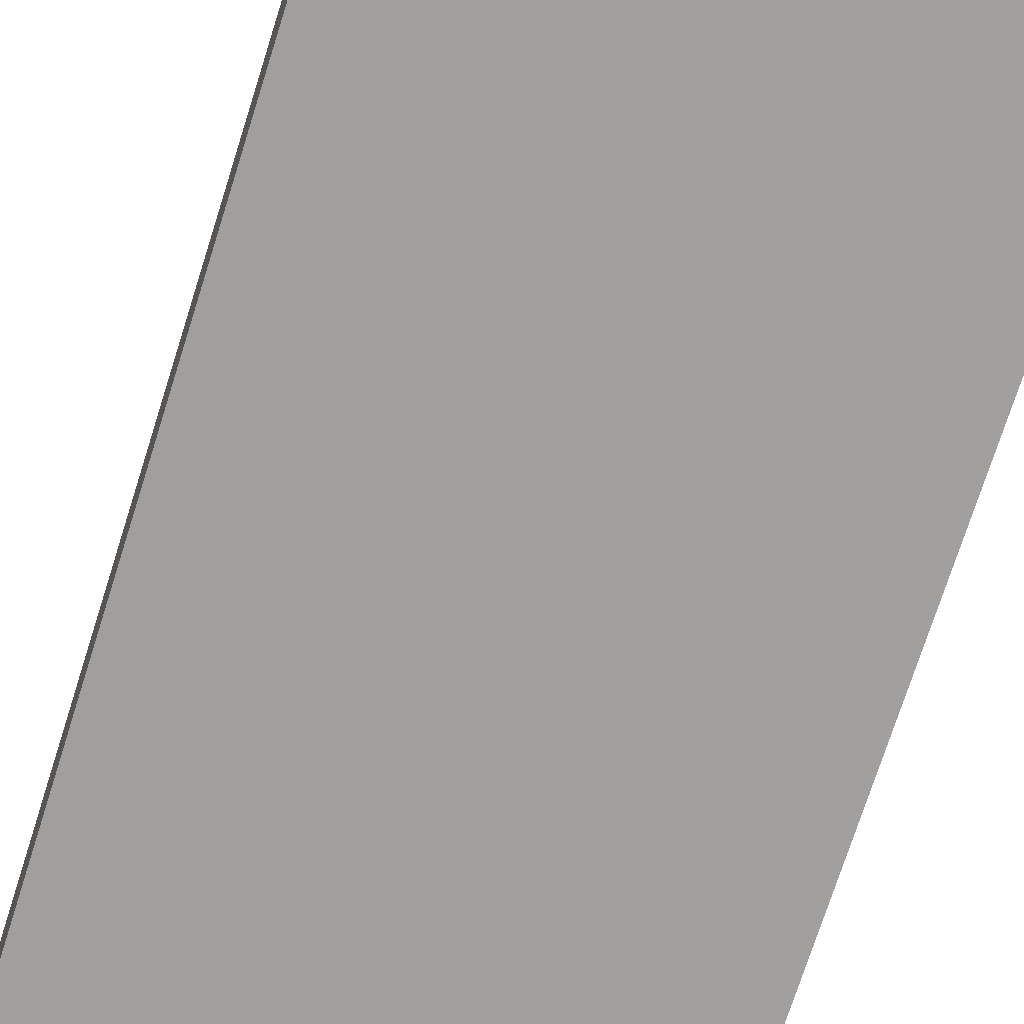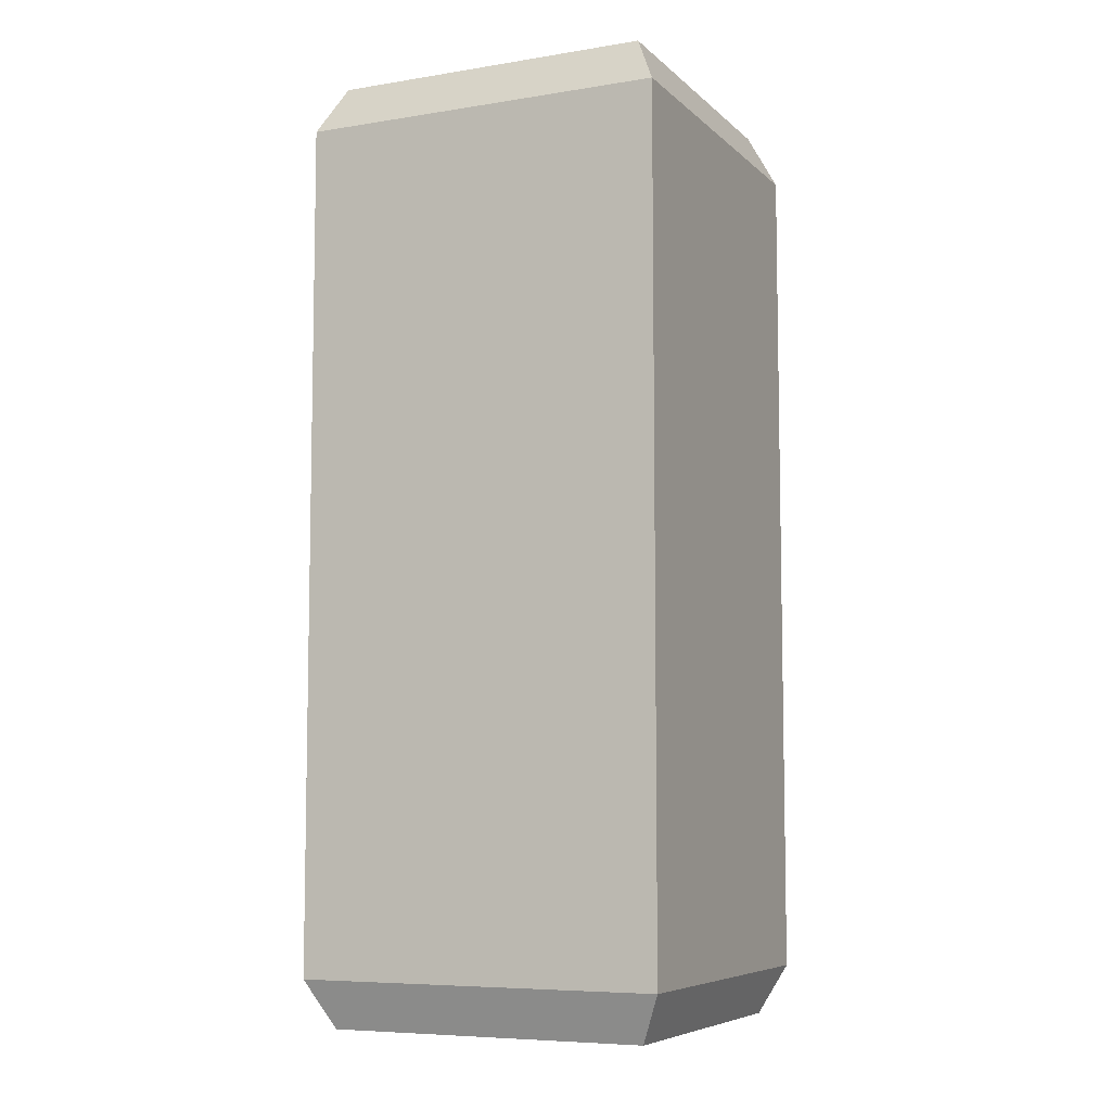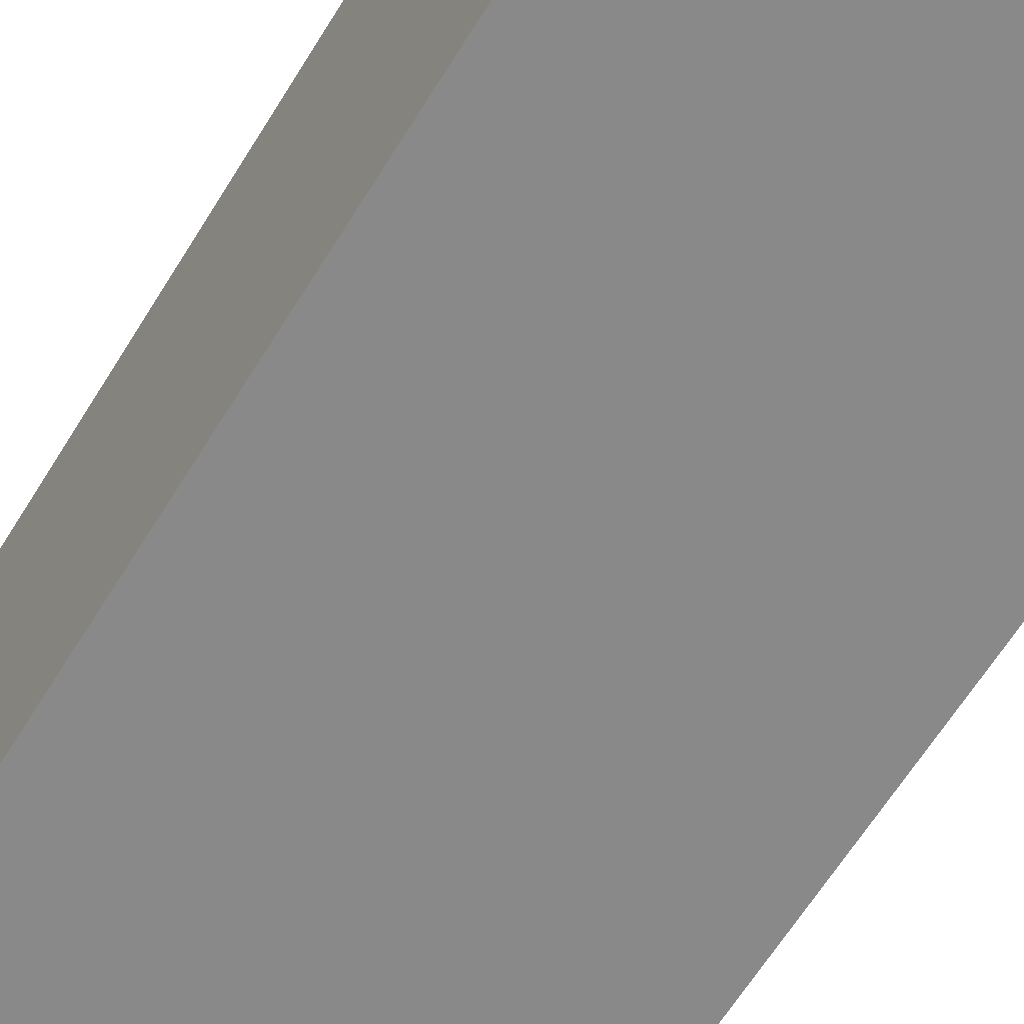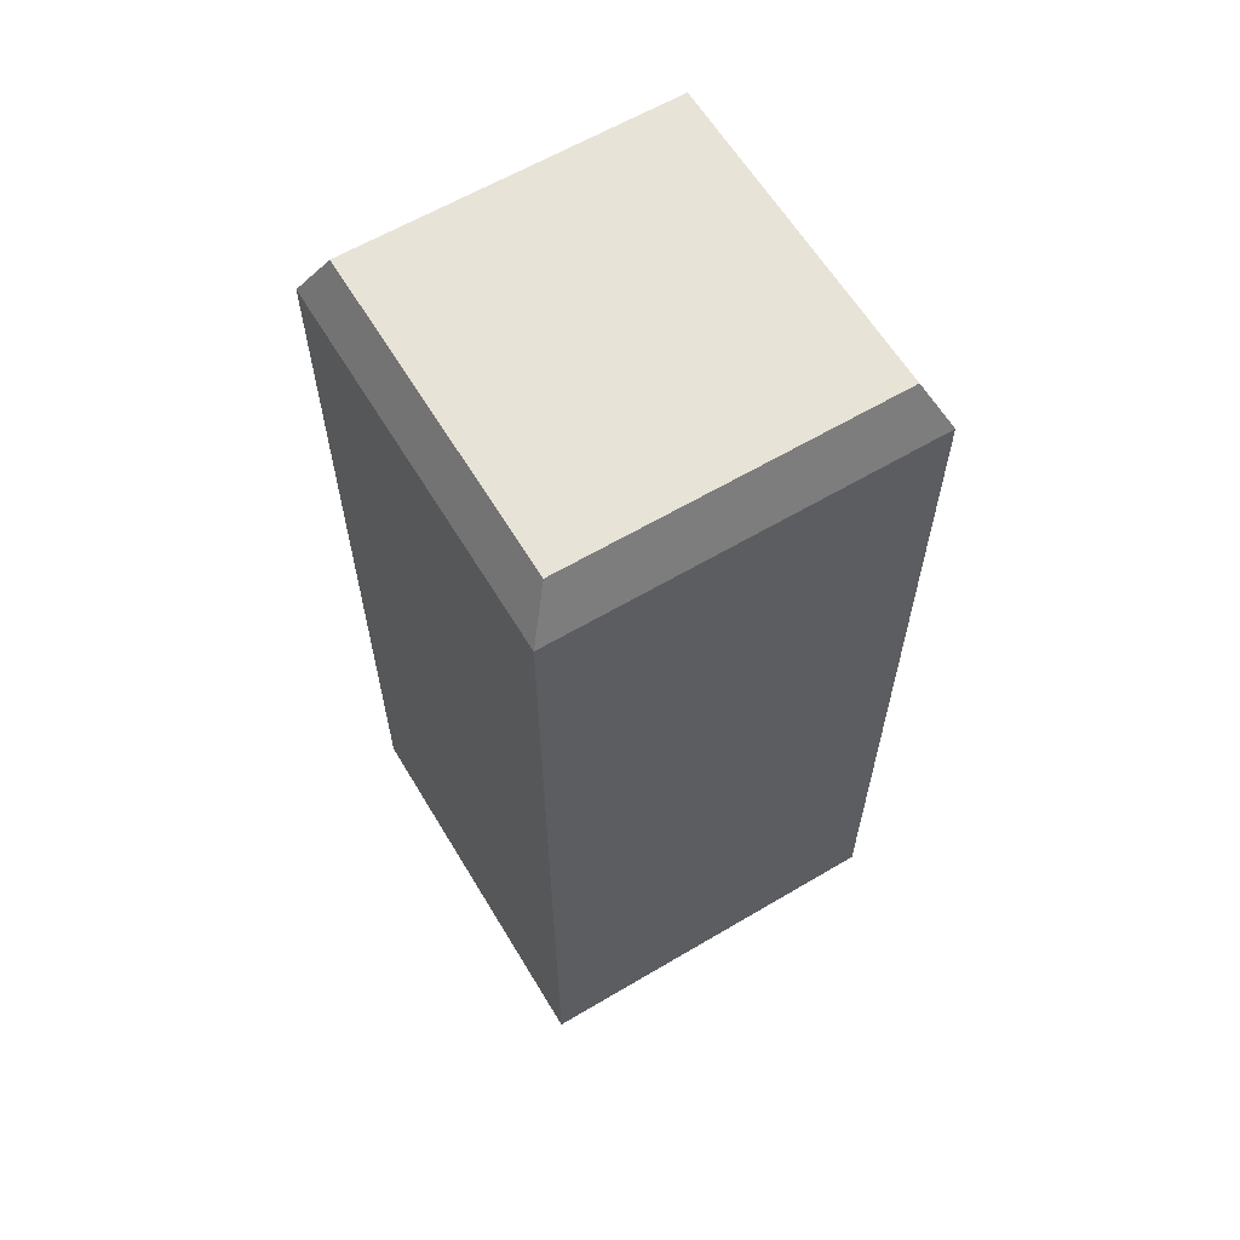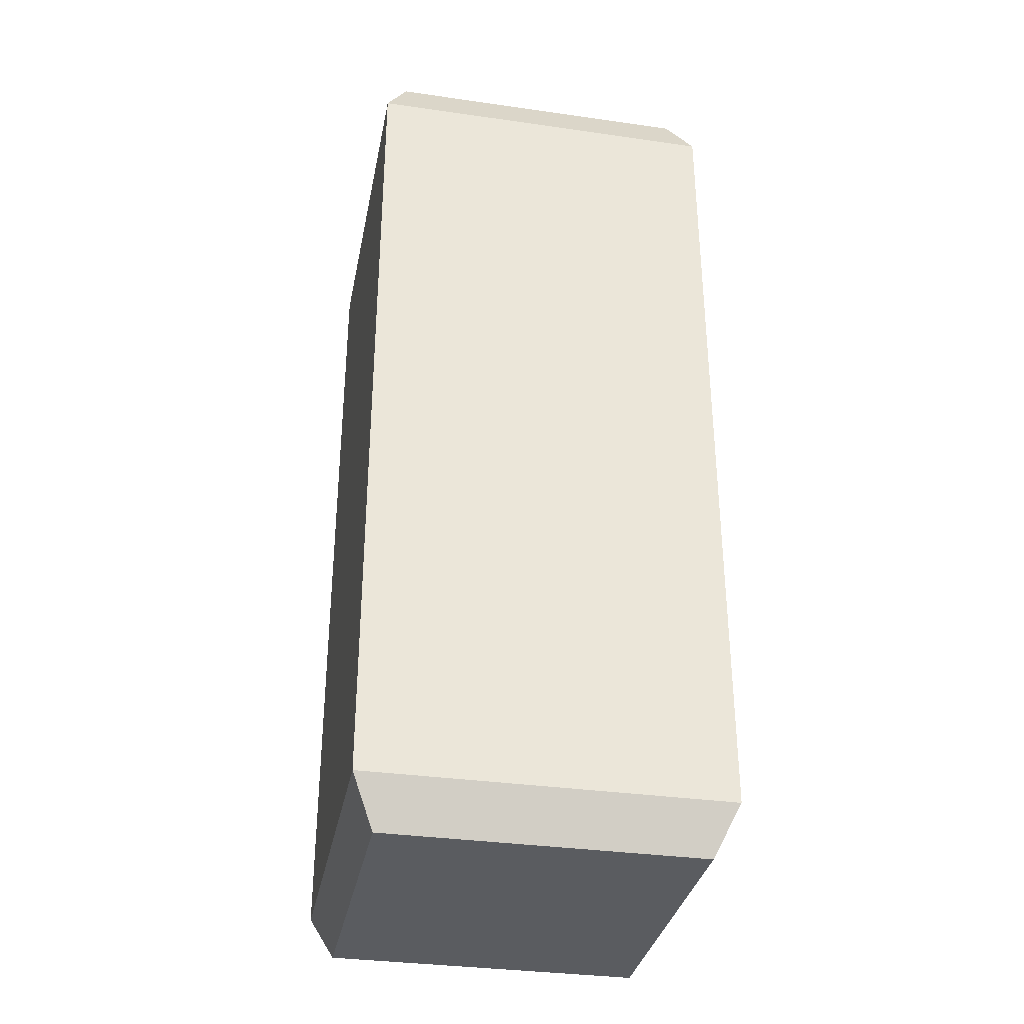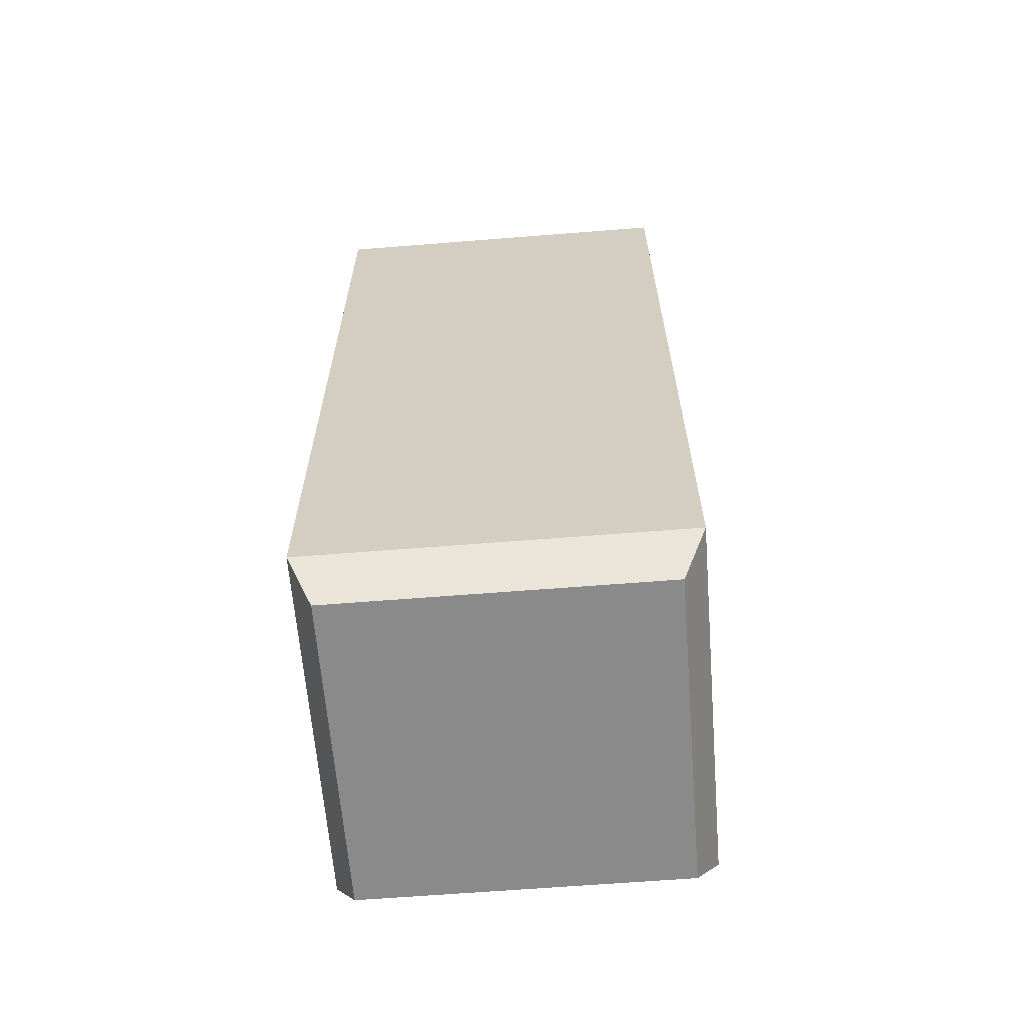
<metadata>
{"format":"obj","ext":"obj","renderer":"f3d","projection":"perspective","resolution":1024,"background":"white","views":[{"elev":-71.4,"azim":162.6,"up":"+Z"},{"elev":-7.1,"azim":24.8,"up":"+Y"},{"elev":-63.3,"azim":148.5,"up":"+Z"},{"elev":61.9,"azim":-121.0,"up":"+Y"},{"elev":-33.8,"azim":79.0,"up":"+Y"},{"elev":-63.5,"azim":-175.4,"up":"+Y"}]}
</metadata>
<code>
v -9.617 -22.12 9.501
v -9.617 -22.12 -9.501
v -8.389 -24.64 8.287
v -8.389 -24.64 -8.287
v 8.389 -24.64 8.287
v 8.389 -24.64 -8.287
v 9.617 -22.12 9.501
v 9.617 -22.12 -9.501
v 9.617 22.12 9.501
v 9.617 22.12 -9.501
v 8.389 24.64 8.287
v 8.389 24.64 -8.287
v -8.389 24.64 8.287
v -8.389 24.64 -8.287
v -9.617 22.12 9.501
v -9.617 22.12 -9.501
f 4 3 1 2
f 6 5 3 4
f 5 6 8 7
f 8 6 4 2
f 3 5 7 1
f 12 11 9 10
f 14 13 11 12
f 13 14 16 15
f 16 14 12 10
f 11 13 15 9
f 2 1 15 16
f 7 8 10 9
f 1 7 9 15
f 8 2 16 10

</code>
